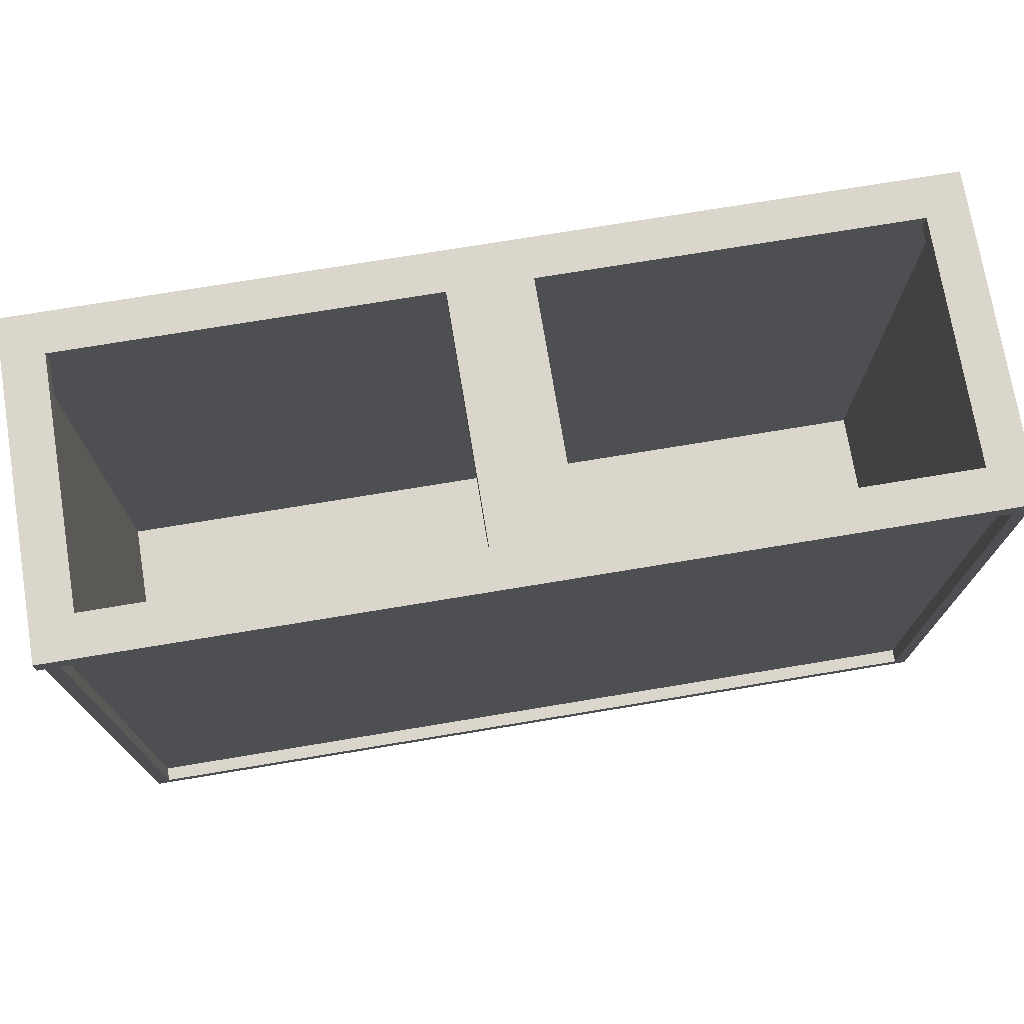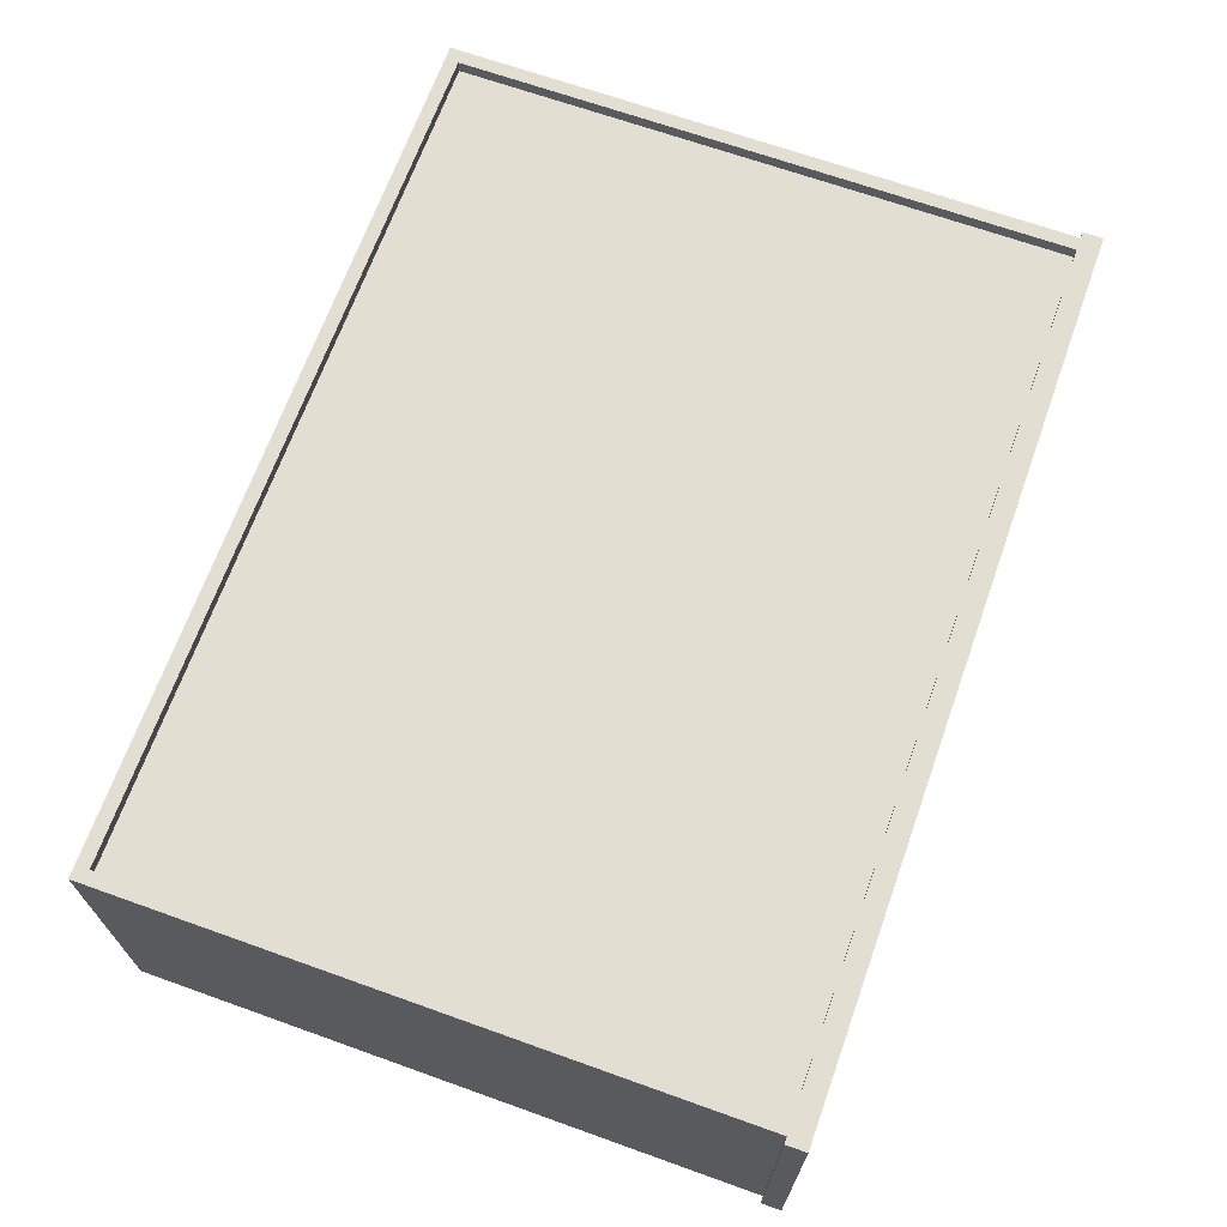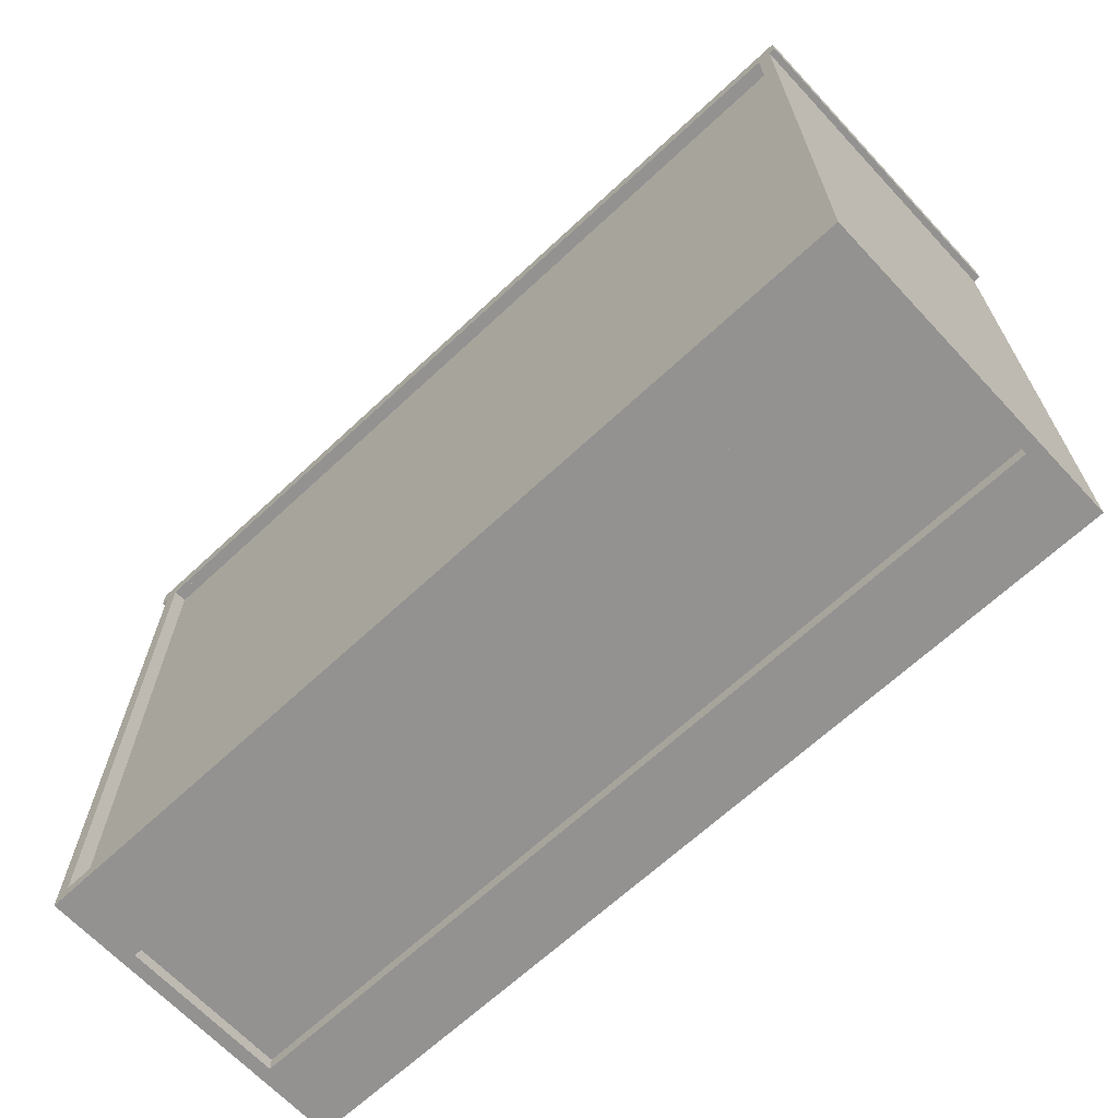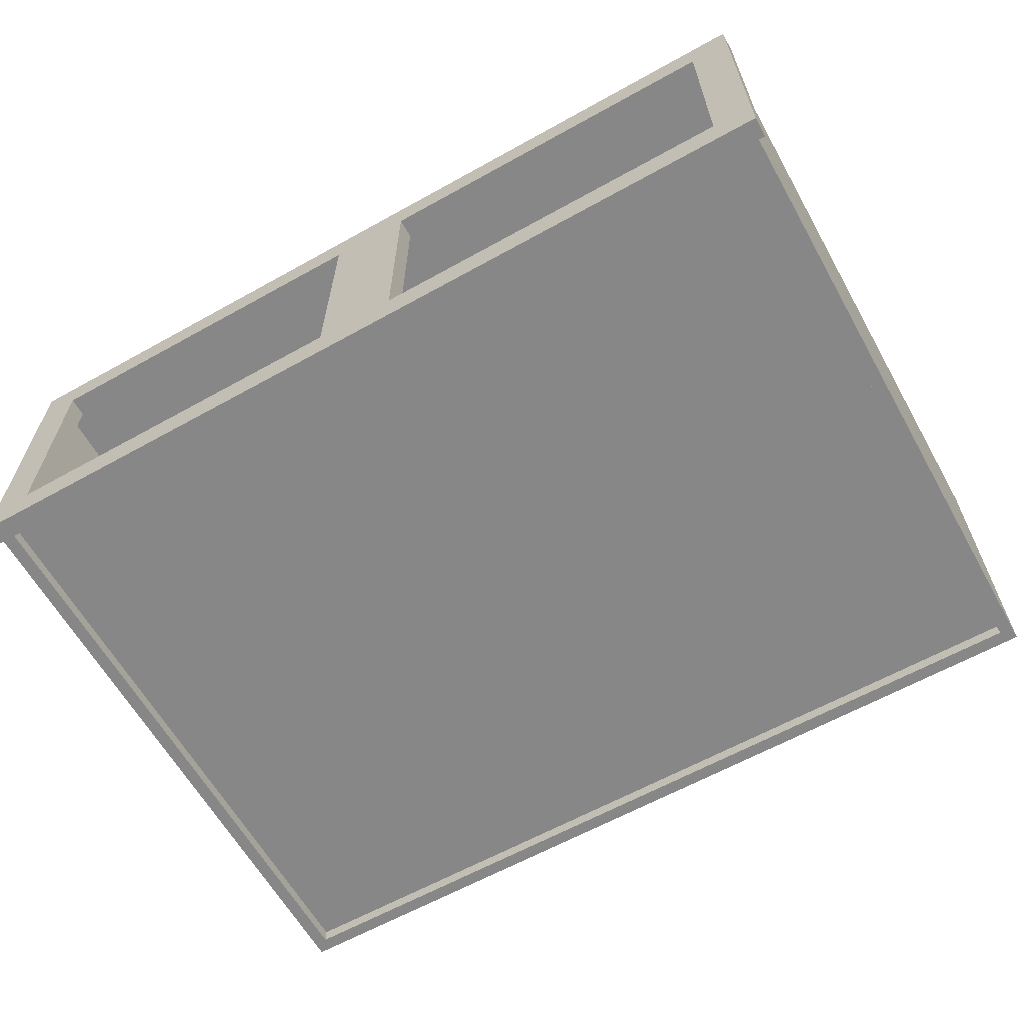
<metadata>
{"format":"obj","ext":"obj","renderer":"f3d","projection":"perspective","resolution":1024,"background":"white","views":[{"elev":73.7,"azim":-9.4,"up":"+Z"},{"elev":67.9,"azim":-70.3,"up":"+Y"},{"elev":-66.4,"azim":43.1,"up":"+Z"},{"elev":-62.6,"azim":29.4,"up":"+Y"}]}
</metadata>
<code>
v 0.6999 0.2845 -0.5705
v 0.6999 0.2845 -0.5705
v -0.756 0.2845 -0.5937
v -0.756 0.2845 -0.5937
v -0.756 0.2845 -0.5705
v -0.756 0.2845 -0.5705
v 0.6999 0.2845 -0.5937
v 0.6999 0.2845 -0.5937
v -0.756 0.1459 -0.5705
v -0.756 0.1459 -0.5705
v 0.6999 0.1459 -0.5937
v 0.6999 0.1459 -0.5937
v 0.6999 0.1459 -0.5705
v 0.6999 0.1459 -0.5705
v -0.756 0.1459 -0.5937
v -0.756 0.1459 -0.5937
v 0.6999 0.2845 -0.5705
v 0.6999 0.2845 -0.5705
v -0.756 0.2845 -0.5937
v -0.756 0.2845 -0.5937
v -0.756 0.2845 -0.5705
v -0.756 0.2845 -0.5705
v 0.6999 0.2845 -0.5937
v 0.6999 0.2845 -0.5937
v -0.756 0.1459 -0.5705
v -0.756 0.1459 -0.5705
v 0.6999 0.1459 -0.5937
v 0.6999 0.1459 -0.5937
v 0.6999 0.1459 -0.5705
v 0.6999 0.1459 -0.5705
v -0.756 0.1459 -0.5937
v -0.756 0.1459 -0.5937
v 0.6999 -0.1315 -0.5705
v 0.6999 -0.1315 -0.5705
v -0.756 -0.1315 -0.5937
v -0.756 -0.1315 -0.5937
v -0.756 -0.1315 -0.5705
v -0.756 -0.1315 -0.5705
v 0.6999 -0.1315 -0.5937
v 0.6999 -0.1315 -0.5937
v -0.756 -0.2701 -0.5705
v -0.756 -0.2701 -0.5705
v 0.6999 -0.2701 -0.5937
v 0.6999 -0.2701 -0.5937
v 0.6999 -0.2701 -0.5705
v 0.6999 -0.2701 -0.5705
v -0.756 -0.2701 -0.5937
v -0.756 -0.2701 -0.5937
v 0.6999 -0.1315 -0.5705
v 0.6999 -0.1315 -0.5705
v -0.756 -0.1315 -0.5937
v -0.756 -0.1315 -0.5937
v -0.756 -0.1315 -0.5705
v -0.756 -0.1315 -0.5705
v 0.6999 -0.1315 -0.5937
v 0.6999 -0.1315 -0.5937
v -0.756 -0.2701 -0.5705
v -0.756 -0.2701 -0.5705
v 0.6999 -0.2701 -0.5937
v 0.6999 -0.2701 -0.5937
v 0.6999 -0.2701 -0.5705
v 0.6999 -0.2701 -0.5705
v -0.756 -0.2701 -0.5937
v -0.756 -0.2701 -0.5937
v -0.7213 -0.2008 0.4809
v 0.6652 -0.2008 0.4809
v 0.6652 -0.2701 0.4809
v -0.7213 -0.2701 0.4809
v 0.6652 -0.2008 0.5156
v 0.6652 -0.2008 0.5156
v -0.7213 -0.2008 0.4809
v -0.7213 -0.2008 0.4809
v -0.7213 -0.2008 0.5156
v -0.7213 -0.2008 0.5156
v 0.6652 -0.2008 0.4809
v 0.6652 -0.2008 0.4809
v -0.7213 -0.2701 0.5156
v -0.7213 -0.2701 0.5156
v 0.6652 -0.2701 0.4809
v 0.6652 -0.2701 0.4809
v 0.6652 -0.2701 0.5156
v 0.6652 -0.2701 0.5156
v -0.7213 -0.2701 0.4809
v -0.7213 -0.2701 0.4809
v 0.6652 -0.2008 0.5156
v 0.6652 -0.2008 0.5156
v -0.7213 -0.2008 0.4809
v -0.7213 -0.2008 0.5156
v -0.7213 -0.2008 0.5156
v 0.6652 -0.2008 0.4809
v -0.7213 -0.2701 0.5156
v -0.7213 -0.2701 0.5156
v 0.6652 -0.2701 0.4809
v 0.6652 -0.2701 0.5156
v 0.6652 -0.2701 0.5156
v -0.7213 -0.2701 0.4809
v -0.7213 0.2845 0.4809
v 0.6652 0.2845 0.4809
v 0.6652 0.2152 0.4809
v -0.7213 0.2152 0.4809
v 0.6652 0.2845 0.5156
v 0.6652 0.2845 0.5156
v -0.7213 0.2845 0.4809
v -0.7213 0.2845 0.4809
v -0.7213 0.2845 0.5156
v -0.7213 0.2845 0.5156
v 0.6652 0.2845 0.4809
v 0.6652 0.2845 0.4809
v -0.7213 0.2152 0.5156
v -0.7213 0.2152 0.5156
v 0.6652 0.2152 0.4809
v 0.6652 0.2152 0.4809
v 0.6652 0.2152 0.5156
v 0.6652 0.2152 0.5156
v -0.7213 0.2152 0.4809
v -0.7213 0.2152 0.4809
v 0.6652 0.2845 0.5156
v 0.6652 0.2845 0.5156
v -0.7213 0.2845 0.4809
v -0.7213 0.2845 0.5156
v -0.7213 0.2845 0.5156
v 0.6652 0.2845 0.4809
v -0.7213 0.2152 0.5156
v -0.7213 0.2152 0.5156
v 0.6652 0.2152 0.4809
v 0.6652 0.2152 0.5156
v 0.6652 0.2152 0.5156
v -0.7213 0.2152 0.4809
v -0.756 0.2383 -0.5705
v 0.6999 -0.2239 -0.5705
v -0.756 -0.2239 -0.5705
v 0.6999 0.2383 -0.5705
v -0.756 0.2383 -0.5705
v 0.6999 -0.2239 -0.5705
v -0.756 -0.2239 -0.5705
v 0.6999 0.2383 -0.5705
v 0.6999 0.2383 -0.5532
v -0.756 -0.2239 -0.5532
v 0.6999 -0.2239 -0.5532
v -0.756 0.2383 -0.5532
v 0.6999 0.2383 -0.5532
v -0.756 -0.2239 -0.5532
v 0.6999 -0.2239 -0.5532
v -0.756 0.2383 -0.5532
v 0.6999 -0.2239 0.4809
v -0.756 -0.2239 -0.5705
v -0.756 -0.2239 0.4809
v 0.6999 -0.2239 -0.5705
v 0.6999 -0.2239 0.4809
v -0.756 -0.2239 -0.5705
v -0.756 -0.2239 0.4809
v 0.6999 -0.2239 -0.5705
v 0.6999 -0.247 -0.5705
v -0.756 -0.247 0.4809
v -0.756 -0.247 -0.5705
v 0.6999 -0.247 0.4809
v 0.6999 -0.247 -0.5705
v -0.756 -0.247 0.4809
v -0.756 -0.247 -0.5705
v 0.6999 -0.247 0.4809
v 0.6999 0.2383 -0.5705
v -0.756 0.2383 0.4809
v -0.756 0.2383 -0.5705
v 0.6999 0.2383 0.4809
v 0.6999 0.2383 -0.5705
v -0.756 0.2383 0.4809
v -0.756 0.2383 -0.5705
v 0.6999 0.2383 0.4809
v 0.6999 0.2614 0.4809
v -0.756 0.2614 -0.5705
v -0.756 0.2614 0.4809
v 0.6999 0.2614 -0.5705
v 0.6999 0.2614 0.4809
v -0.756 0.2614 -0.5705
v -0.756 0.2614 0.4809
v 0.6999 0.2614 -0.5705
v 0.7346 -0.2701 0.4809
v 0.6652 -0.2701 0.4809
v 0.7346 0.2845 0.4809
v 0.7346 -0.2701 0.5156
v 0.7346 -0.2701 0.5156
v 0.6652 0.2845 0.4809
v 0.6652 -0.2701 0.5156
v 0.6652 -0.2701 0.5156
v 0.6652 0.2845 0.5156
v 0.6652 0.2845 0.5156
v 0.7346 0.2845 0.5156
v 0.7346 0.2845 0.5156
v 0.7346 -0.2701 0.4809
v 0.7346 -0.2701 0.4809
v 0.7346 -0.2701 0.4809
v 0.6652 -0.2701 0.4809
v 0.6652 -0.2701 0.4809
v 0.6652 -0.2701 0.4809
v 0.7346 0.2845 0.4809
v 0.7346 0.2845 0.4809
v 0.7346 0.2845 0.4809
v 0.7346 -0.2701 0.5156
v 0.7346 -0.2701 0.5156
v 0.7346 -0.2701 0.5156
v 0.6652 0.2845 0.4809
v 0.6652 0.2845 0.4809
v 0.6652 0.2845 0.4809
v 0.6652 -0.2701 0.5156
v 0.6652 -0.2701 0.5156
v 0.6652 -0.2701 0.5156
v 0.6652 0.2845 0.5156
v 0.6652 0.2845 0.5156
v 0.6652 0.2845 0.5156
v 0.7346 0.2845 0.5156
v 0.7346 0.2845 0.5156
v 0.7346 0.2845 0.5156
v 0.7346 -0.2701 0.4809
v 0.7346 -0.2701 0.4809
v 0.6652 -0.2701 0.4809
v 0.6652 -0.2701 0.4809
v 0.7346 0.2845 0.4809
v 0.7346 0.2845 0.4809
v 0.7346 -0.2701 0.5156
v 0.6652 0.2845 0.4809
v 0.6652 0.2845 0.4809
v 0.6652 -0.2701 0.5156
v 0.6652 0.2845 0.5156
v 0.7346 0.2845 0.5156
v 0.04128 -0.2008 0.4809
v -0.09738 0.2152 0.4809
v 0.04128 0.2152 0.4809
v -0.09738 -0.2008 0.4809
v 0.04128 0.2152 0.5156
v 0.04128 0.2152 0.5156
v -0.09738 -0.2008 0.5156
v -0.09738 -0.2008 0.5156
v 0.04128 -0.2008 0.5156
v 0.04128 -0.2008 0.5156
v -0.09738 0.2152 0.5156
v -0.09738 0.2152 0.5156
v 0.04128 -0.2008 0.4809
v 0.04128 -0.2008 0.4809
v -0.09738 0.2152 0.4809
v -0.09738 0.2152 0.4809
v 0.04128 0.2152 0.4809
v 0.04128 0.2152 0.4809
v -0.09738 -0.2008 0.4809
v -0.09738 -0.2008 0.4809
v 0.04128 0.2152 0.5156
v 0.04128 0.2152 0.5156
v -0.09738 -0.2008 0.5156
v -0.09738 -0.2008 0.5156
v 0.04128 -0.2008 0.5156
v 0.04128 -0.2008 0.5156
v -0.09738 0.2152 0.5156
v -0.09738 0.2152 0.5156
v 0.04128 -0.2008 0.4809
v -0.09738 0.2152 0.4809
v 0.04128 0.2152 0.4809
v -0.09738 -0.2008 0.4809
v -0.7907 0.2845 0.4809
v -0.7213 -0.2701 0.4809
v -0.7907 -0.2701 0.4809
v -0.7213 0.2845 0.4809
v -0.7907 -0.2701 0.5156
v -0.7907 -0.2701 0.5156
v -0.7213 0.2845 0.5156
v -0.7213 0.2845 0.5156
v -0.7213 -0.2701 0.5156
v -0.7213 -0.2701 0.5156
v -0.7907 0.2845 0.5156
v -0.7907 0.2845 0.5156
v -0.7907 0.2845 0.4809
v -0.7907 0.2845 0.4809
v -0.7907 0.2845 0.4809
v -0.7213 -0.2701 0.4809
v -0.7213 -0.2701 0.4809
v -0.7213 -0.2701 0.4809
v -0.7907 -0.2701 0.4809
v -0.7907 -0.2701 0.4809
v -0.7907 -0.2701 0.4809
v -0.7213 0.2845 0.4809
v -0.7213 0.2845 0.4809
v -0.7213 0.2845 0.4809
v -0.7907 -0.2701 0.5156
v -0.7907 -0.2701 0.5156
v -0.7907 -0.2701 0.5156
v -0.7213 0.2845 0.5156
v -0.7213 0.2845 0.5156
v -0.7213 0.2845 0.5156
v -0.7213 -0.2701 0.5156
v -0.7213 -0.2701 0.5156
v -0.7213 -0.2701 0.5156
v -0.7907 0.2845 0.5156
v -0.7907 0.2845 0.5156
v -0.7907 0.2845 0.5156
v -0.7907 0.2845 0.4809
v -0.7907 0.2845 0.4809
v -0.7213 -0.2701 0.4809
v -0.7213 -0.2701 0.4809
v -0.7907 -0.2701 0.4809
v -0.7907 -0.2701 0.4809
v -0.7213 0.2845 0.4809
v -0.7213 0.2845 0.4809
v -0.7907 -0.2701 0.5156
v -0.7213 0.2845 0.5156
v -0.7213 -0.2701 0.5156
v -0.7907 0.2845 0.5156
v 0.723 -0.2701 0.4809
v 0.723 0.2845 -0.5937
v 0.723 -0.2701 -0.5937
v 0.723 0.2845 0.4809
v 0.6999 -0.2701 0.4809
v 0.6999 -0.2701 0.4809
v 0.6999 0.2845 0.4809
v 0.6999 0.2845 0.4809
v 0.6999 -0.2701 -0.5937
v 0.6999 -0.2701 -0.5937
v 0.6999 -0.2701 -0.5937
v 0.6999 0.2845 -0.5937
v 0.6999 0.2845 -0.5937
v 0.6999 0.2845 -0.5937
v 0.723 -0.2701 0.4809
v 0.723 -0.2701 0.4809
v 0.723 0.2845 -0.5937
v 0.723 0.2845 -0.5937
v 0.723 0.2845 -0.5937
v 0.723 -0.2701 -0.5937
v 0.723 -0.2701 -0.5937
v 0.723 -0.2701 -0.5937
v 0.723 0.2845 0.4809
v 0.723 0.2845 0.4809
v 0.6999 -0.2701 0.4809
v 0.6999 -0.2701 0.4809
v 0.6999 0.2845 0.4809
v 0.6999 0.2845 0.4809
v 0.6999 -0.2701 -0.5937
v 0.6999 -0.2701 -0.5937
v 0.6999 -0.2701 -0.5937
v 0.6999 0.2845 -0.5937
v 0.6999 0.2845 -0.5937
v 0.6999 0.2845 -0.5937
v 0.723 -0.2701 0.4809
v 0.723 0.2845 -0.5937
v 0.723 0.2845 -0.5937
v 0.723 -0.2701 -0.5937
v 0.723 -0.2701 -0.5937
v 0.723 0.2845 0.4809
v -0.7791 -0.2701 0.4809
v -0.7791 0.2845 -0.5937
v -0.7791 -0.2701 -0.5937
v -0.7791 0.2845 0.4809
v -0.756 -0.2701 -0.5937
v -0.756 -0.2701 -0.5937
v -0.756 -0.2701 -0.5937
v -0.756 0.2845 0.4809
v -0.756 0.2845 0.4809
v -0.756 -0.2701 0.4809
v -0.756 -0.2701 0.4809
v -0.756 0.2845 -0.5937
v -0.756 0.2845 -0.5937
v -0.756 0.2845 -0.5937
v -0.7791 -0.2701 0.4809
v -0.7791 -0.2701 0.4809
v -0.7791 0.2845 -0.5937
v -0.7791 0.2845 -0.5937
v -0.7791 0.2845 -0.5937
v -0.7791 -0.2701 -0.5937
v -0.7791 -0.2701 -0.5937
v -0.7791 -0.2701 -0.5937
v -0.7791 0.2845 0.4809
v -0.7791 0.2845 0.4809
v -0.756 -0.2701 -0.5937
v -0.756 -0.2701 -0.5937
v -0.756 -0.2701 -0.5937
v -0.756 0.2845 0.4809
v -0.756 0.2845 0.4809
v -0.756 -0.2701 0.4809
v -0.756 -0.2701 0.4809
v -0.756 0.2845 -0.5937
v -0.756 0.2845 -0.5937
v -0.756 0.2845 -0.5937
v -0.7791 -0.2701 0.4809
v -0.7791 0.2845 -0.5937
v -0.7791 0.2845 -0.5937
v -0.7791 -0.2701 -0.5937
v -0.7791 -0.2701 -0.5937
v -0.7791 0.2845 0.4809
v -0.34 -0.1315 -0.5705
v -0.34 -0.1315 -0.5705
v -0.756 -0.1315 -0.5705
v -0.756 -0.1315 -0.5705
v -0.34 -0.004586 -0.5705
v -0.34 -0.004586 -0.5705
v -0.756 -0.004586 -0.5705
v -0.756 -0.004586 -0.5705
f 6 4 2
f 8 2 4
f 5 1 10
f 7 3 12
f 14 10 1
f 16 12 3
f 13 11 9
f 15 9 11
f 17 19 21
f 19 17 23
f 25 18 22
f 27 20 24
f 18 25 29
f 20 27 31
f 26 28 30
f 28 26 32
f 38 36 34
f 40 34 36
f 37 33 42
f 39 35 44
f 46 42 33
f 48 44 35
f 45 43 41
f 47 41 43
f 49 51 53
f 51 49 55
f 57 50 54
f 59 52 56
f 50 57 61
f 52 59 63
f 58 60 62
f 60 58 64
f 67 65 66
f 65 67 68
f 73 72 69
f 76 69 72
f 74 70 78
f 75 71 80
f 82 78 70
f 84 80 71
f 81 79 77
f 83 77 79
f 85 87 88
f 87 85 90
f 91 86 89
f 86 91 94
f 92 93 95
f 93 92 96
f 99 97 98
f 97 99 100
f 105 104 101
f 108 101 104
f 106 102 110
f 107 103 112
f 114 110 102
f 116 112 103
f 113 111 109
f 115 109 111
f 117 119 120
f 119 117 122
f 123 118 121
f 118 123 126
f 124 125 127
f 125 124 128
f 131 130 129
f 132 129 130
f 133 134 135
f 134 133 136
f 139 138 137
f 140 137 138
f 141 142 143
f 142 141 144
f 147 146 145
f 148 145 146
f 149 150 151
f 150 149 152
f 155 154 153
f 156 153 154
f 157 158 159
f 158 157 160
f 163 162 161
f 164 161 162
f 165 166 167
f 166 165 168
f 171 170 169
f 172 169 170
f 173 174 175
f 174 173 176
f 177 179 181
f 182 178 186
f 188 181 179
f 184 186 178
f 183 180 185
f 187 185 180
f 197 194 191
f 193 200 190
f 194 197 203
f 199 196 189
f 200 193 204
f 195 207 202
f 209 192 201
f 196 199 212
f 192 209 206
f 208 198 205
f 207 195 210
f 198 208 211
f 213 215 217
f 214 219 216
f 220 217 215
f 222 216 219
f 221 223 218
f 224 218 223
f 225 226 227
f 226 225 228
f 234 232 230
f 236 230 232
f 233 229 238
f 235 231 240
f 242 238 229
f 244 240 231
f 241 239 237
f 243 237 239
f 245 247 249
f 247 245 251
f 253 246 250
f 254 248 252
f 246 253 255
f 248 254 256
f 262 257 259
f 264 258 260
f 257 262 268
f 258 264 266
f 263 261 265
f 261 263 267
f 275 273 270
f 280 270 273
f 276 281 272
f 277 271 282
f 278 284 269
f 279 274 285
f 287 272 281
f 290 282 271
f 292 269 284
f 289 285 274
f 288 283 286
f 291 286 283
f 293 295 297
f 295 293 299
f 296 301 298
f 294 302 300
f 301 296 303
f 302 294 304
f 307 306 305
f 308 305 306
f 315 312 310
f 312 315 317
f 320 313 309
f 314 321 316
f 322 311 318
f 313 320 324
f 321 314 326
f 311 322 327
f 319 323 325
f 323 319 328
f 329 331 333
f 336 333 331
f 330 334 339
f 337 340 335
f 338 332 341
f 342 339 334
f 343 335 340
f 344 341 332
f 345 346 347
f 346 345 348
f 355 353 351
f 357 351 353
f 354 350 360
f 356 361 349
f 358 352 362
f 364 360 350
f 366 349 361
f 367 362 352
f 365 363 359
f 368 359 363
f 369 372 374
f 372 369 376
f 379 370 375
f 371 380 377
f 381 373 378
f 370 379 382
f 380 371 383
f 373 381 384
f 385 387 389
f 390 388 386
f 386 390 388
f 387 389 385
f 391 389 387
f 388 390 392
f 392 388 390
f 389 387 391

</code>
